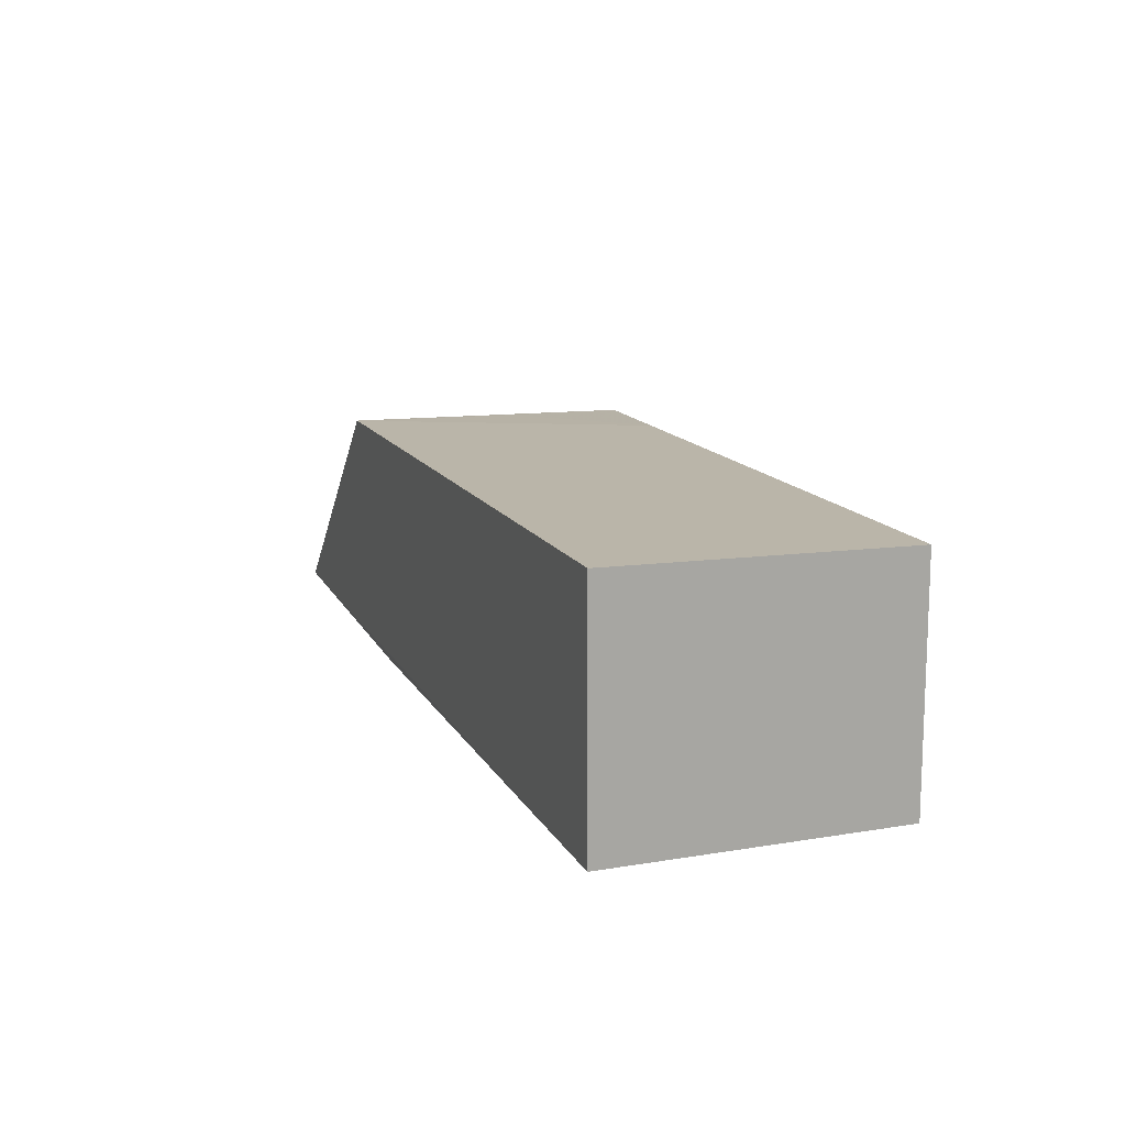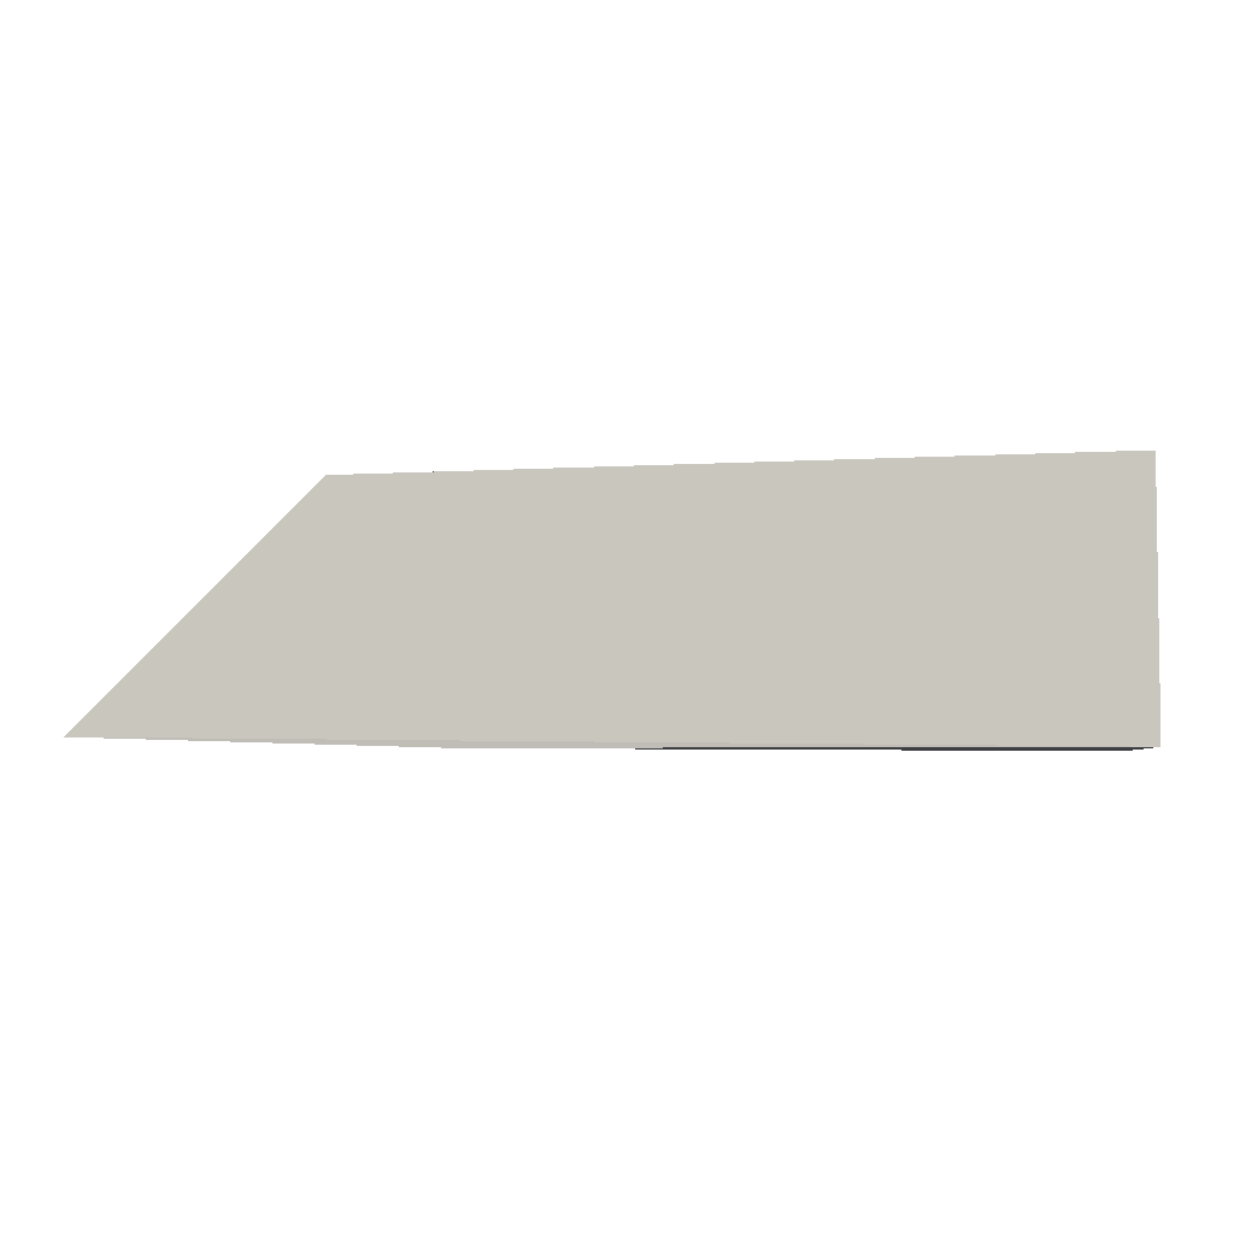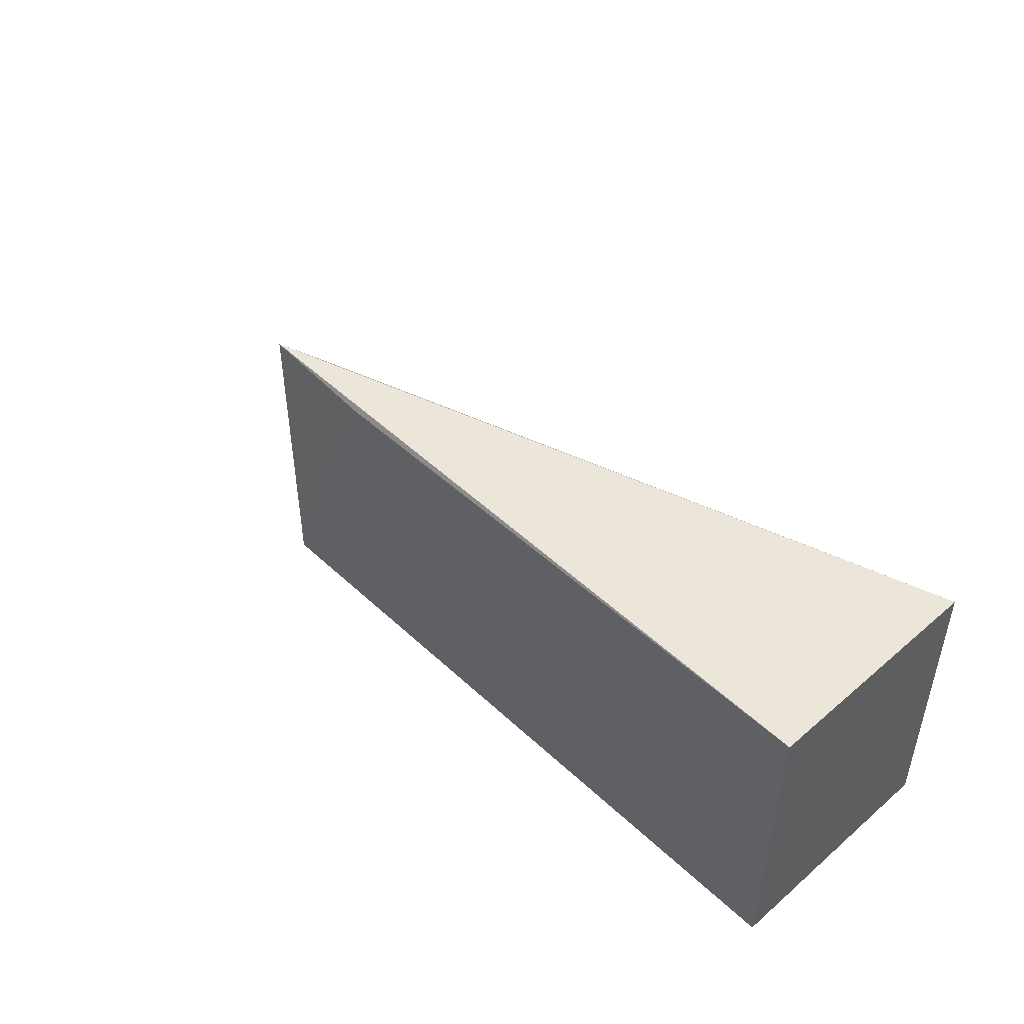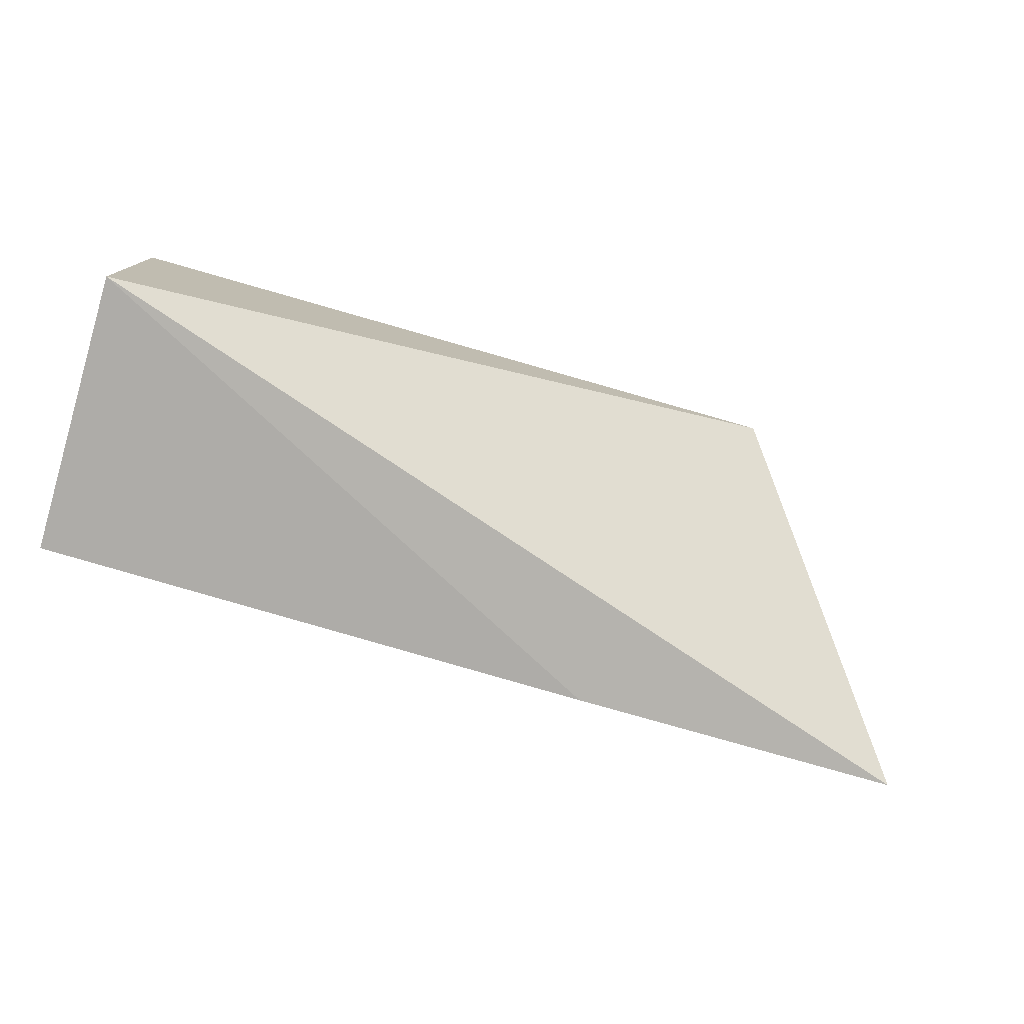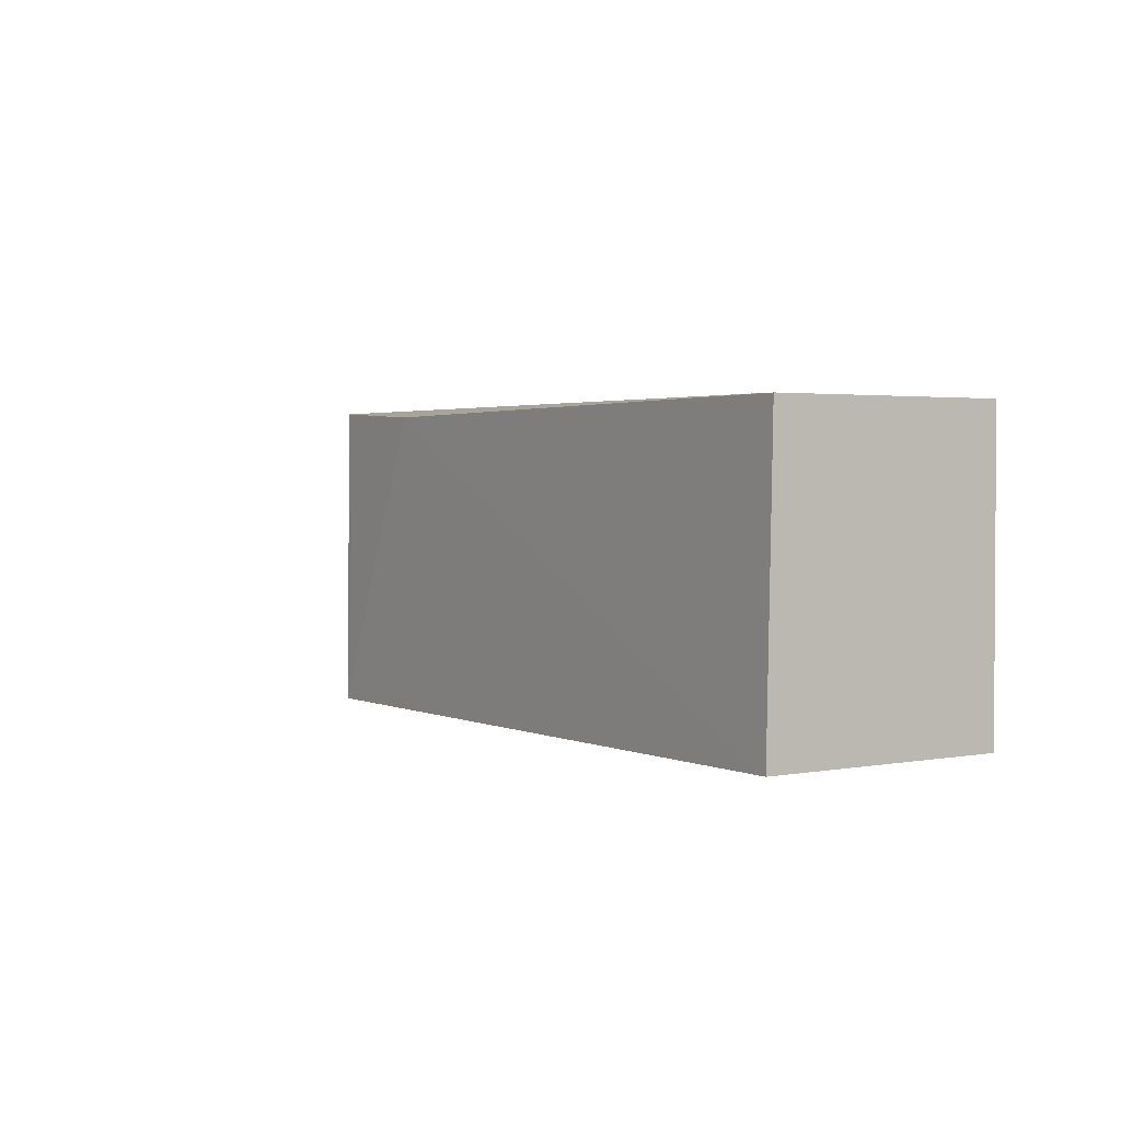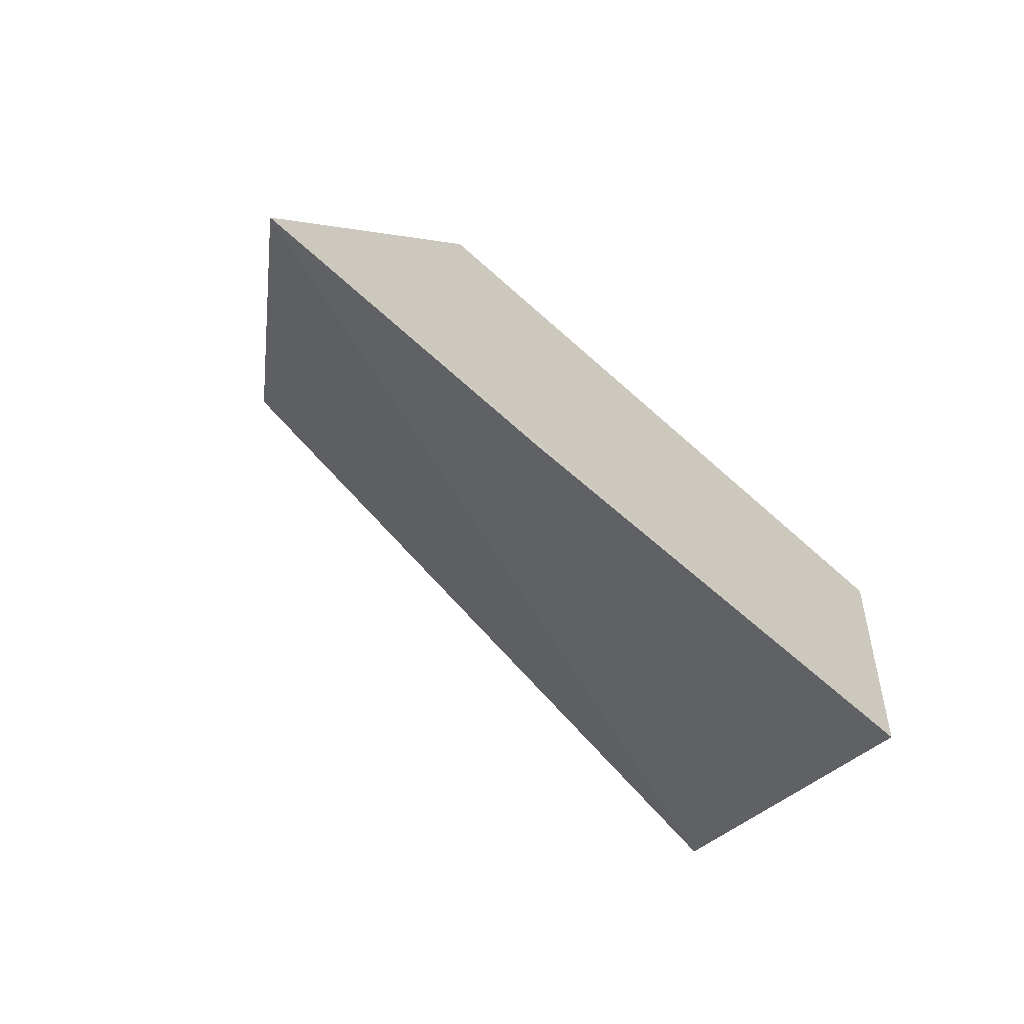
<metadata>
{"format":"obj","ext":"obj","renderer":"f3d","projection":"perspective","resolution":1024,"background":"white","views":[{"elev":14.4,"azim":-109.9,"up":"+Y"},{"elev":-4.3,"azim":-172.3,"up":"+Y"},{"elev":46.5,"azim":-133.9,"up":"+Z"},{"elev":-76.9,"azim":-16.5,"up":"+Y"},{"elev":1.9,"azim":-123.5,"up":"+Z"},{"elev":-49.7,"azim":134.0,"up":"+Y"}]}
</metadata>
<code>
v 0.05914 0.01592 0.1148
v 0.07037 0.004866 0.09957
v 0.05857 0.01632 0.09956
v 0.02296 0.0167 0.09959
v 0.02297 0.00434 0.1145
v 0.05262 0.01615 0.1144
v 0.02297 0.00434 0.09963
v 0.05856 0.01611 0.1085
v 0.02296 0.01638 0.1144
v 0.05271 0.00434 0.09963
f 1 2 3
f 3 2 4
f 5 2 1
f 6 3 4
f 7 4 2
f 8 6 1
f 8 1 3
f 8 3 6
f 9 5 1
f 9 1 6
f 9 6 4
f 9 7 5
f 9 4 7
f 10 7 2
f 10 2 5
f 10 5 7

</code>
